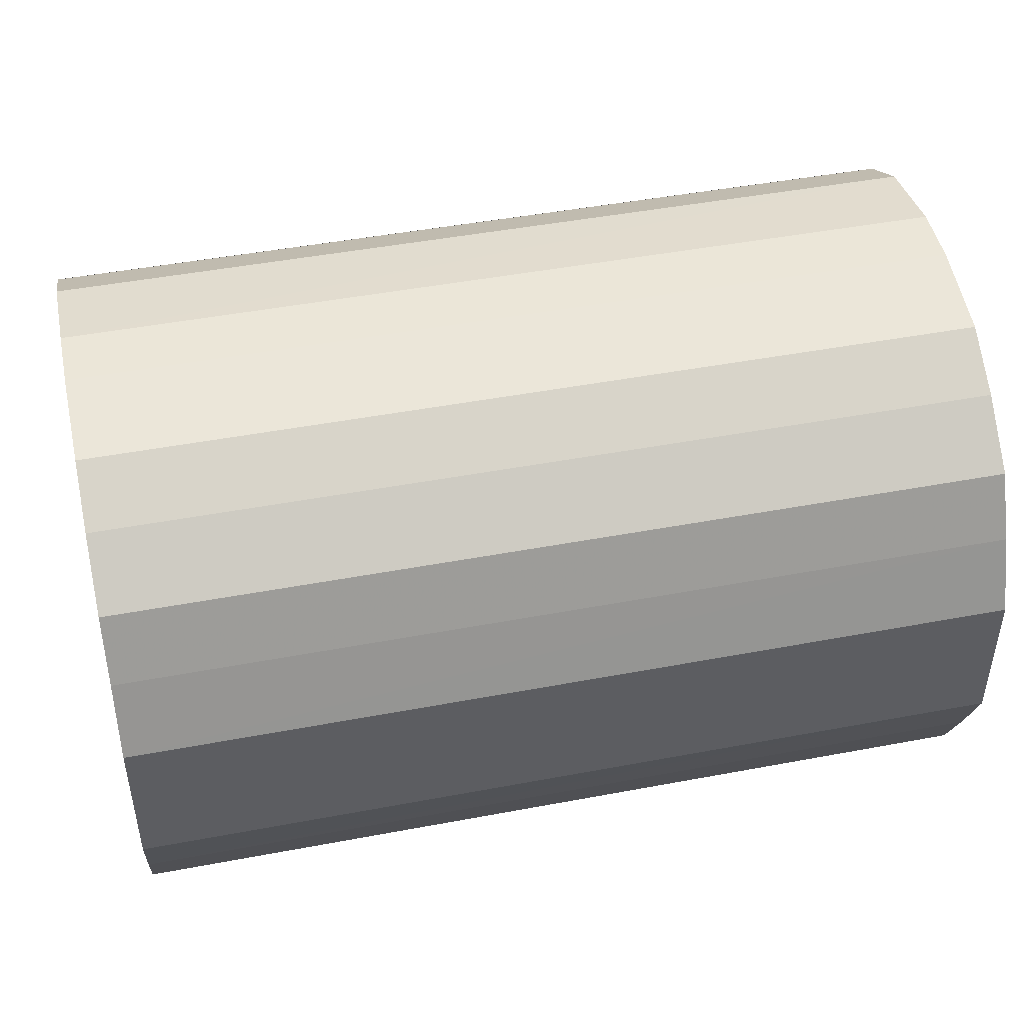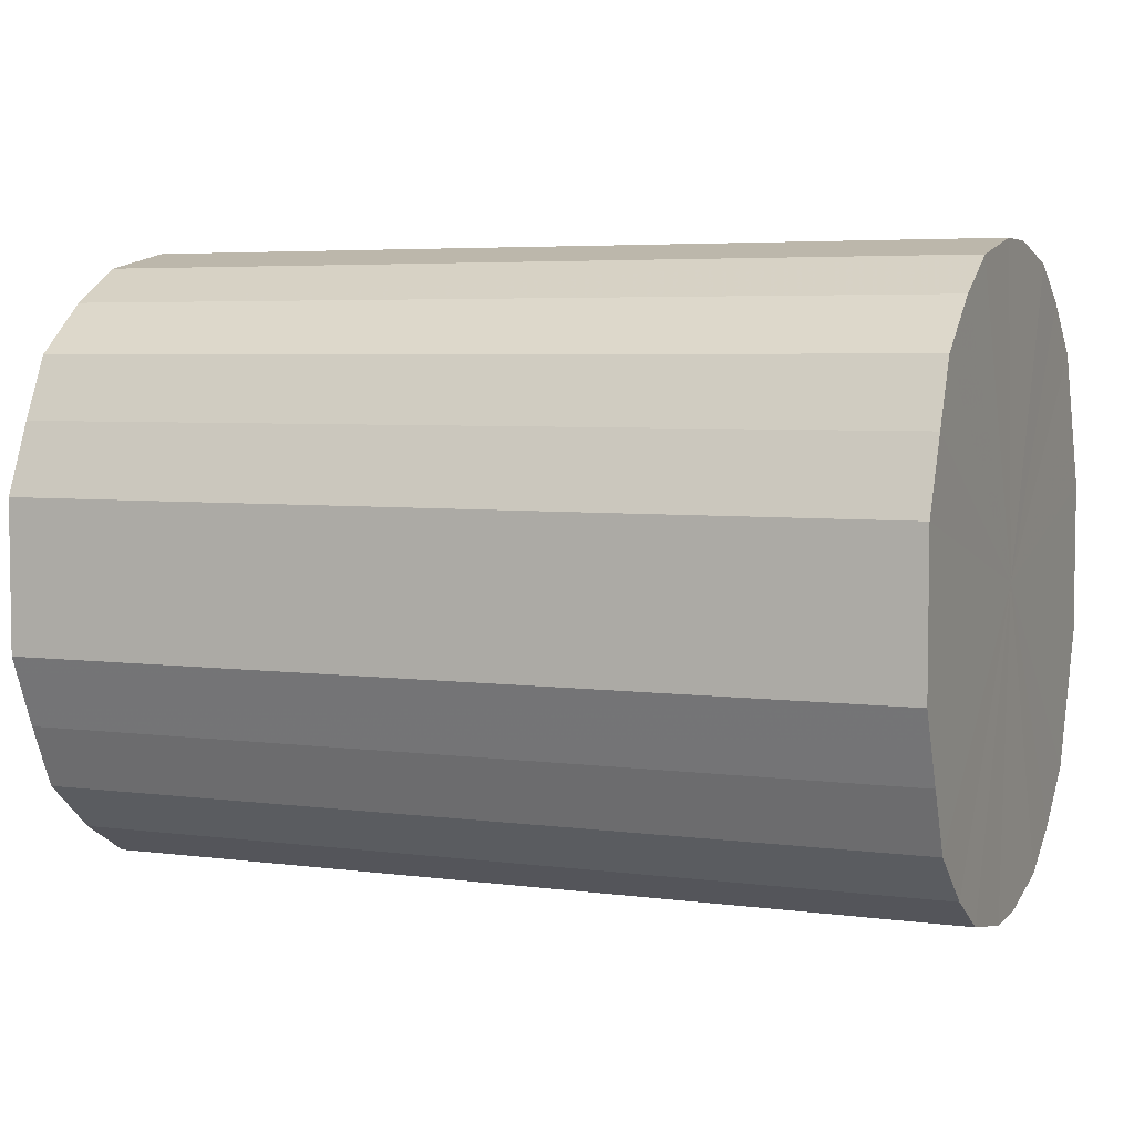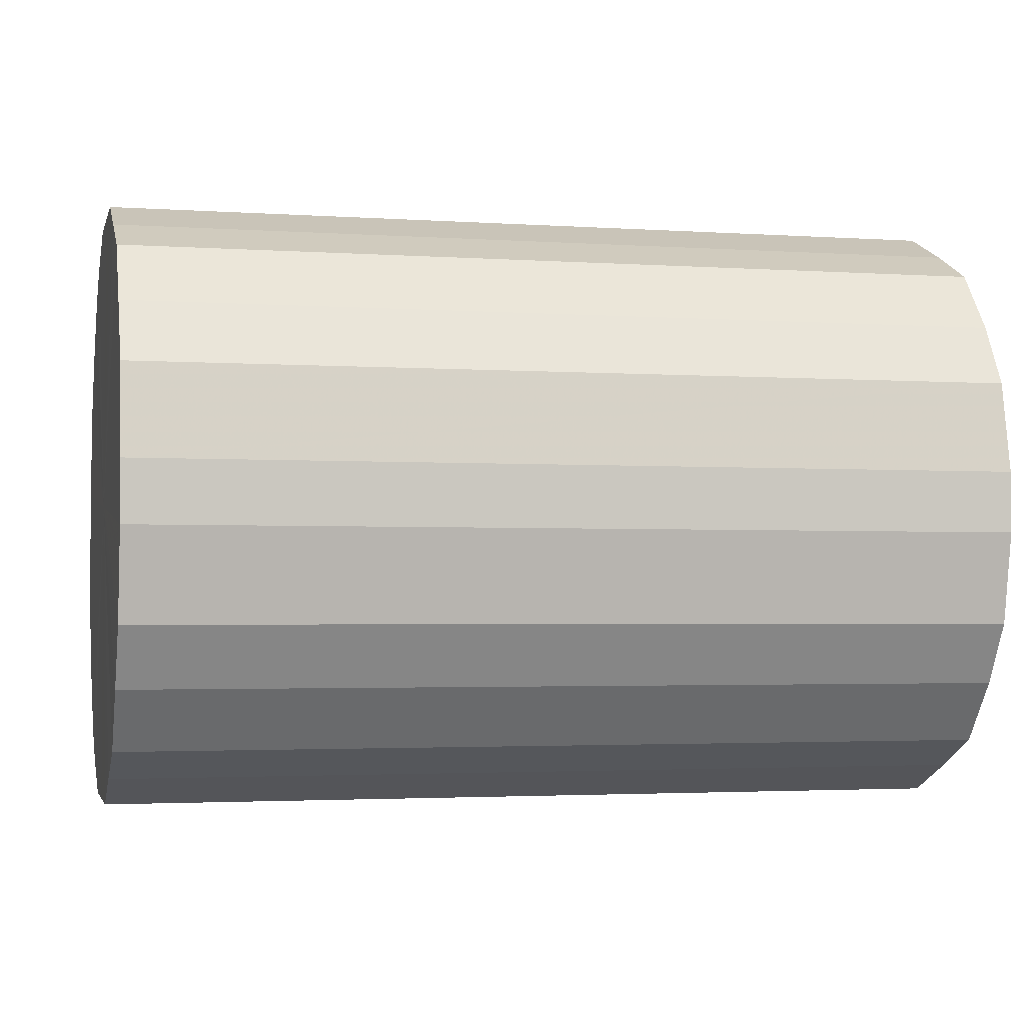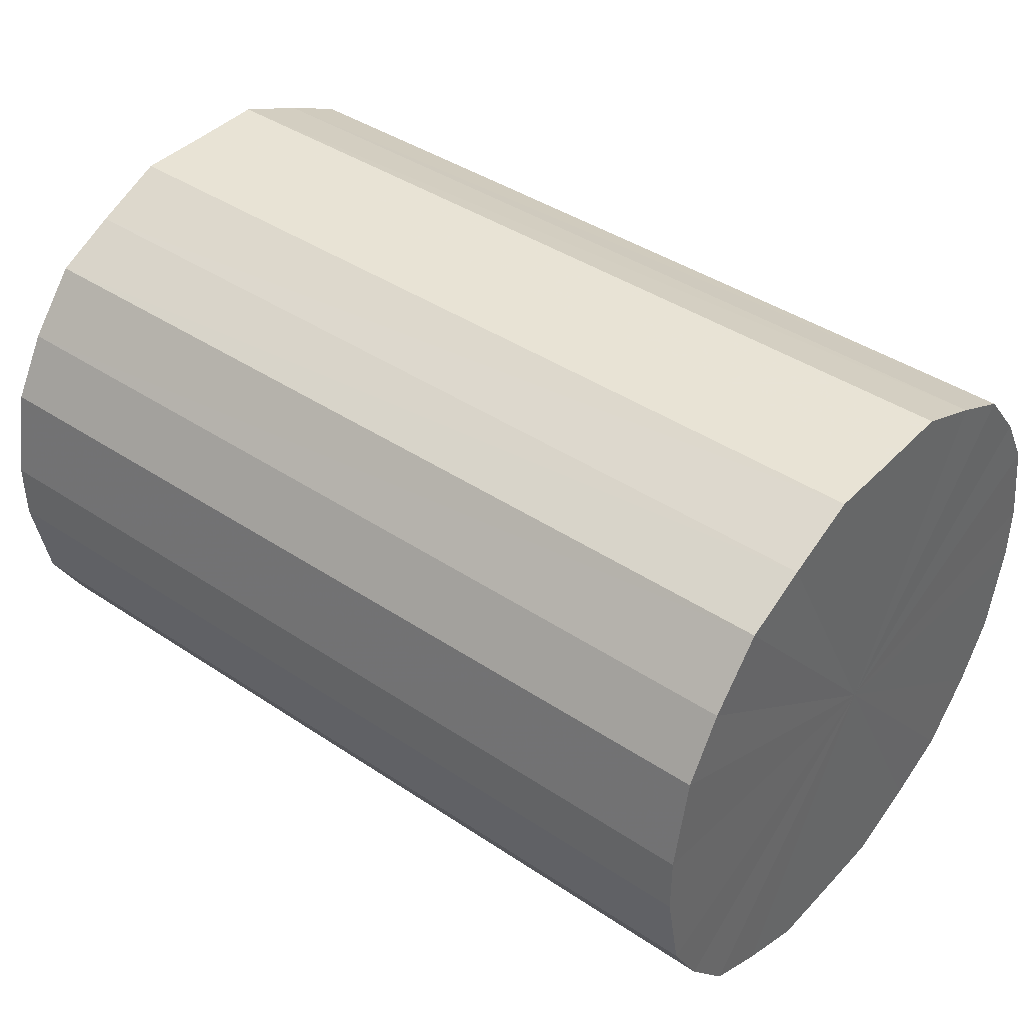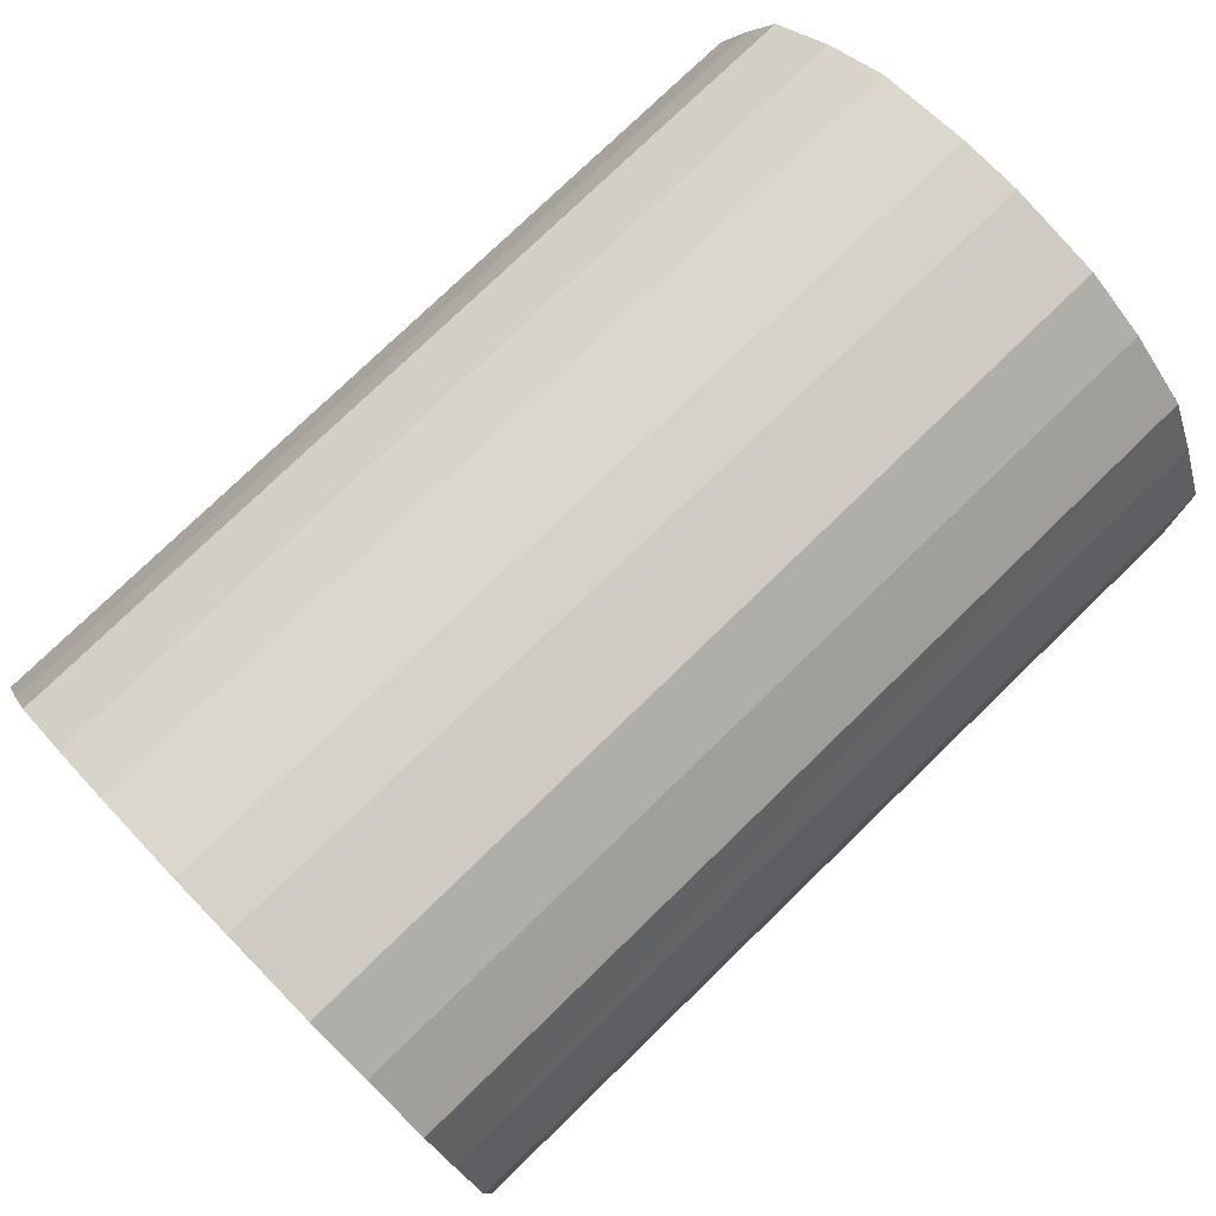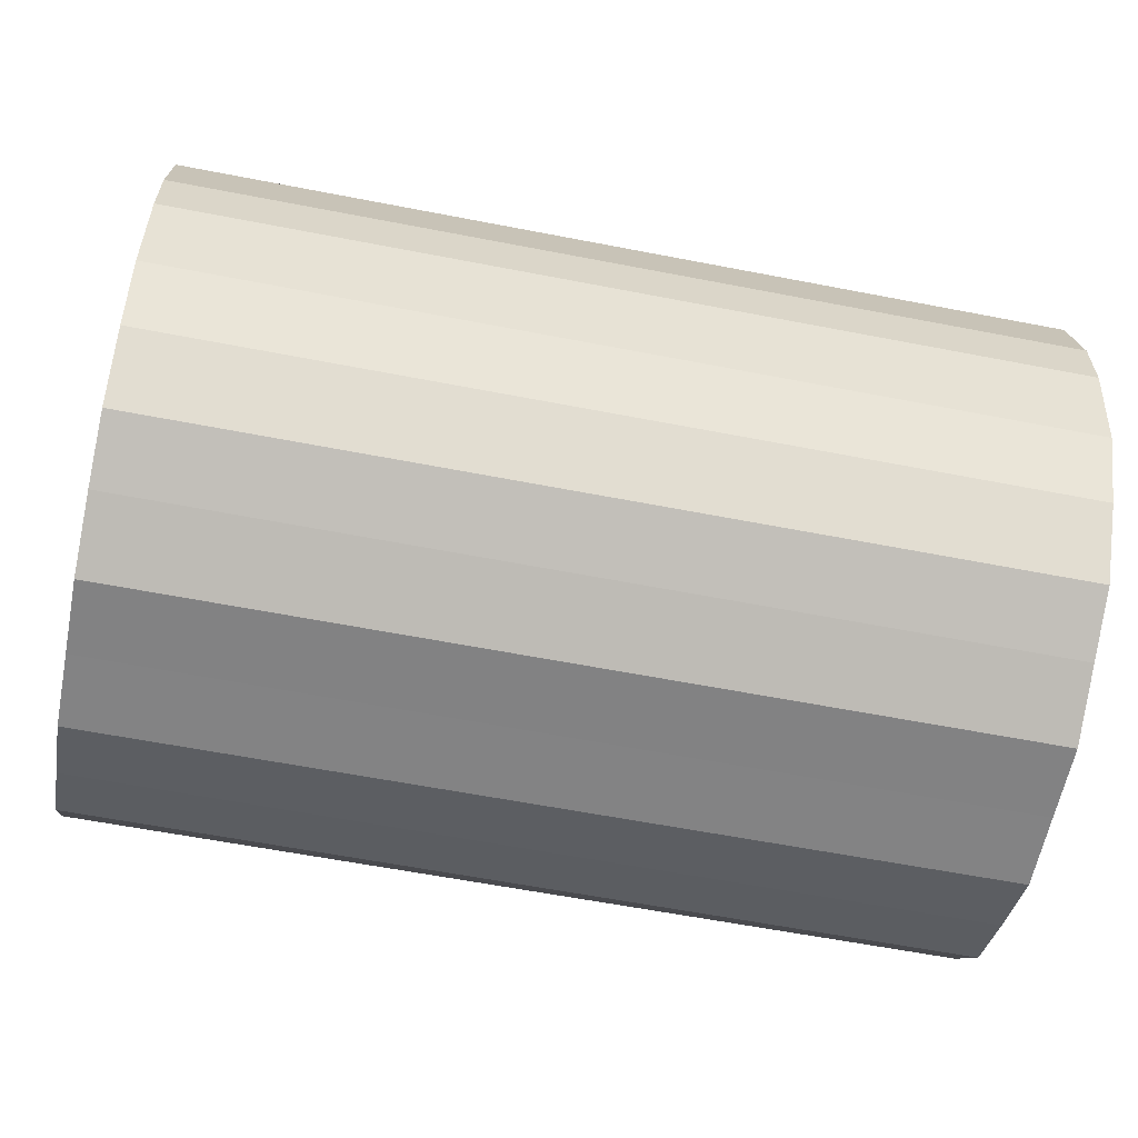
<metadata>
{"format":"obj","ext":"obj","renderer":"f3d","projection":"perspective","resolution":1024,"background":"white","views":[{"elev":46.7,"azim":167.9,"up":"+Z"},{"elev":4.9,"azim":22.7,"up":"+Z"},{"elev":-2.7,"azim":166.7,"up":"+Y"},{"elev":41.3,"azim":-141.0,"up":"+Y"},{"elev":77.5,"azim":135.9,"up":"+Z"},{"elev":-60.9,"azim":-11.2,"up":"+Y"}]}
</metadata>
<code>
o 6756
v 2250 1885 17.11
v 2250 1885 17.13
v 2250 1885 17.11
v 2250 1885 17.16
v 2250 1885 17.13
v 2250 1885 17.08
v 2250 1885 17.08
v 2250 1885 17.18
v 2250 1885 17.16
v 2250 1885 17.06
v 2250 1885 17.06
v 2250 1885 17.19
v 2250 1885 17.18
v 2250 1885 17.04
v 2250 1885 17.04
v 2250 1885 17.21
v 2250 1885 17.19
v 2250 1885 17.02
v 2250 1885 17.02
v 2250 1885 17.21
v 2250 1885 17.21
v 2250 1885 17.01
v 2250 1885 17.01
v 2250 1885 17.21
v 2250 1885 17.21
v 2250 1885 17.01
v 2250 1885 17.01
v 2250 1885 17.21
v 2250 1885 17.21
v 2250 1885 17.01
v 2250 1885 17.01
v 2250 1885 17.19
v 2250 1885 17.21
v 2250 1885 17.01
v 2250 1885 17.01
v 2250 1885 17.18
v 2250 1885 17.19
v 2250 1885 17.02
v 2250 1885 17.02
v 2250 1885 17.16
v 2250 1885 17.18
v 2250 1885 17.04
v 2250 1885 17.04
v 2250 1885 17.13
v 2250 1885 17.16
v 2250 1885 17.06
v 2250 1885 17.06
v 2250 1885 17.11
v 2250 1885 17.13
v 2250 1885 17.08
v 2250 1885 17.08
v 2250 1885 17.11
v 2250 1885 17.11
v 2250 1885 17.13
v 2250 1885 17.13
v 2250 1885 17.16
v 2250 1885 17.16
v 2250 1885 17.08
v 2250 1885 17.11
v 2250 1885 17.06
v 2250 1885 17.08
v 2250 1885 17.18
v 2250 1885 17.18
v 2250 1885 17.04
v 2250 1885 17.06
v 2250 1885 17.02
v 2250 1885 17.04
v 2250 1885 17.19
v 2250 1885 17.19
v 2250 1885 17.01
v 2250 1885 17.02
v 2250 1885 17.01
v 2250 1885 17.01
v 2250 1885 17.21
v 2250 1885 17.21
v 2250 1885 17.01
v 2250 1885 17.01
v 2250 1885 17.01
v 2250 1885 17.01
v 2250 1885 17.21
v 2250 1885 17.21
v 2250 1885 17.02
v 2250 1885 17.01
v 2250 1885 17.04
v 2250 1885 17.02
v 2250 1885 17.21
v 2250 1885 17.21
v 2250 1885 17.06
v 2250 1885 17.04
v 2250 1885 17.08
v 2250 1885 17.06
v 2250 1885 17.21
v 2250 1885 17.21
v 2250 1885 17.11
v 2250 1885 17.08
v 2250 1885 17.13
v 2250 1885 17.11
v 2250 1885 17.19
v 2250 1885 17.19
v 2250 1885 17.16
v 2250 1885 17.13
v 2250 1885 17.18
v 2250 1885 17.16
v 2250 1885 17.18
v 2250 1885 17.11
v 2250 1885 17.13
v 2250 1885 17.11
v 2250 1885 17.16
v 2250 1885 17.08
v 2250 1885 17.18
v 2250 1885 17.06
v 2250 1885 17.19
v 2250 1885 17.04
v 2250 1885 17.21
v 2250 1885 17.02
v 2250 1885 17.21
v 2250 1885 17.01
v 2250 1885 17.21
v 2250 1885 17.01
v 2250 1885 17.21
v 2250 1885 17.01
v 2250 1885 17.19
v 2250 1885 17.01
v 2250 1885 17.18
v 2250 1885 17.02
v 2250 1885 17.16
v 2250 1885 17.04
v 2250 1885 17.13
v 2250 1885 17.06
v 2250 1885 17.11
v 2250 1885 17.08
v 2250 1885 17.11
v 2250 1885 17.11
v 2250 1885 17.13
v 2250 1885 17.08
v 2250 1885 17.16
v 2250 1885 17.06
v 2250 1885 17.18
v 2250 1885 17.04
v 2250 1885 17.19
v 2250 1885 17.02
v 2250 1885 17.21
v 2250 1885 17.01
v 2250 1885 17.21
v 2250 1885 17.01
v 2250 1885 17.21
v 2250 1885 17.01
v 2250 1885 17.21
v 2250 1885 17.01
v 2250 1885 17.19
v 2250 1885 17.02
v 2250 1885 17.18
v 2250 1885 17.04
v 2250 1885 17.16
v 2250 1885 17.06
v 2250 1885 17.13
v 2250 1885 17.08
v 2250 1885 17.11
f 1 2 3
f 2 4 5
f 6 1 7
f 4 8 9
f 10 6 11
f 8 12 13
f 14 10 15
f 12 16 17
f 18 14 19
f 16 20 21
f 22 18 23
f 20 24 25
f 26 22 27
f 24 28 29
f 30 26 31
f 28 32 33
f 34 30 35
f 32 36 37
f 38 34 39
f 36 40 41
f 42 38 43
f 40 44 45
f 46 42 47
f 44 48 49
f 50 46 51
f 48 50 52
f 53 54 55
f 55 56 57
f 58 59 53
f 60 61 58
f 57 62 63
f 64 65 60
f 66 67 64
f 63 68 69
f 70 71 66
f 72 73 70
f 69 74 75
f 76 77 72
f 78 79 76
f 75 80 81
f 82 83 78
f 84 85 82
f 81 86 87
f 88 89 84
f 90 91 88
f 87 92 93
f 94 95 90
f 96 97 94
f 93 98 99
f 100 101 96
f 102 103 100
f 99 104 102
f 105 106 107
f 105 108 106
f 105 107 109
f 105 110 108
f 105 109 111
f 105 112 110
f 105 111 113
f 105 114 112
f 105 113 115
f 105 116 114
f 105 115 117
f 105 118 116
f 105 117 119
f 105 120 118
f 105 119 121
f 105 122 120
f 105 121 123
f 105 124 122
f 105 123 125
f 105 126 124
f 105 125 127
f 105 128 126
f 105 127 129
f 105 130 128
f 105 129 131
f 105 131 130
f 132 133 134
f 132 135 133
f 132 134 136
f 132 137 135
f 132 136 138
f 132 139 137
f 132 138 140
f 132 141 139
f 132 140 142
f 132 143 141
f 132 142 144
f 132 145 143
f 132 144 146
f 132 147 145
f 132 146 148
f 132 149 147
f 132 148 150
f 132 151 149
f 132 150 152
f 132 153 151
f 132 152 154
f 132 155 153
f 132 154 156
f 132 157 155
f 132 156 158
f 132 158 157

</code>
